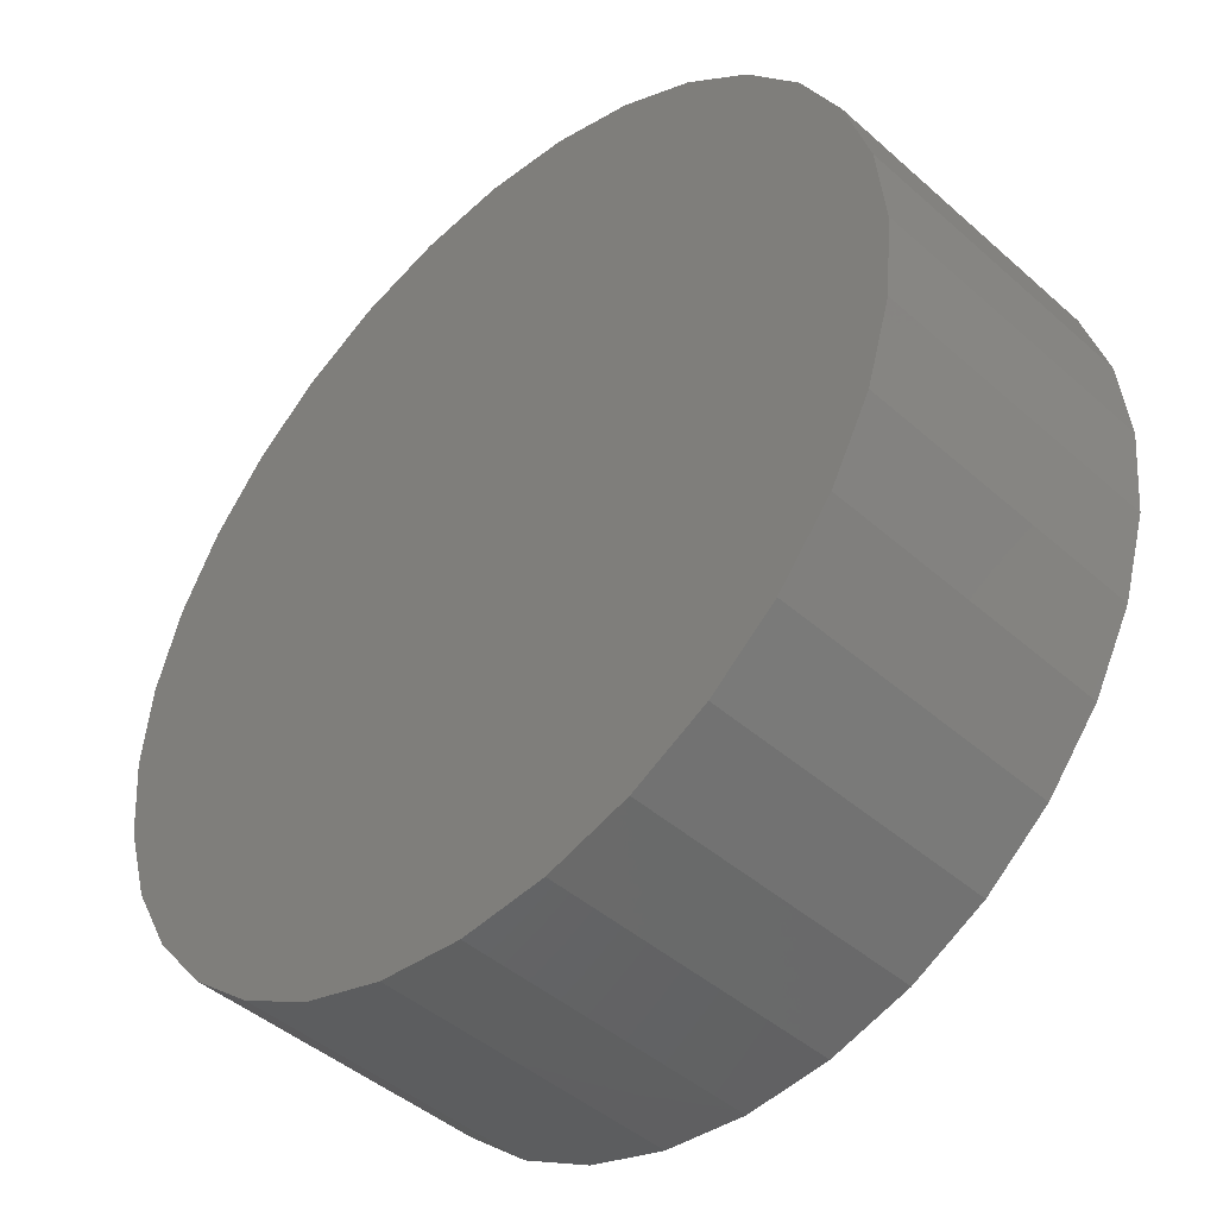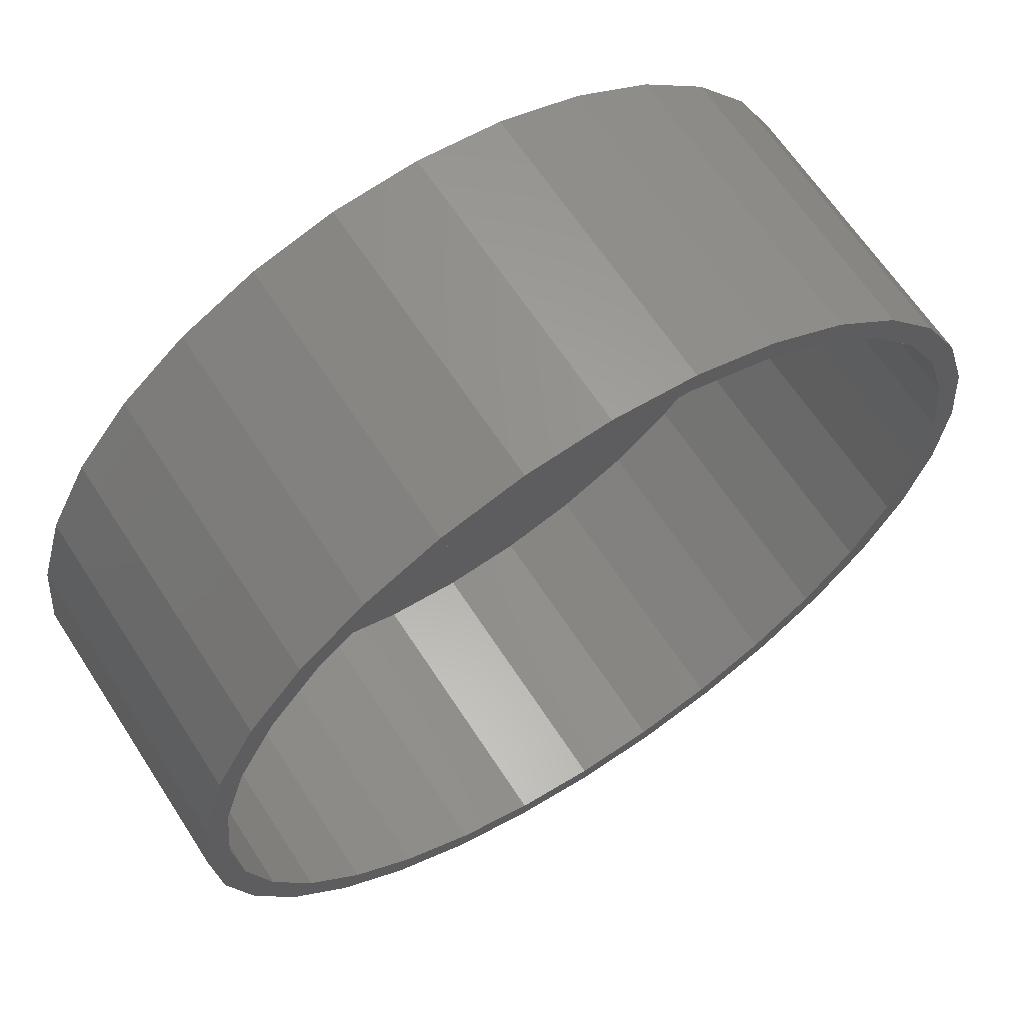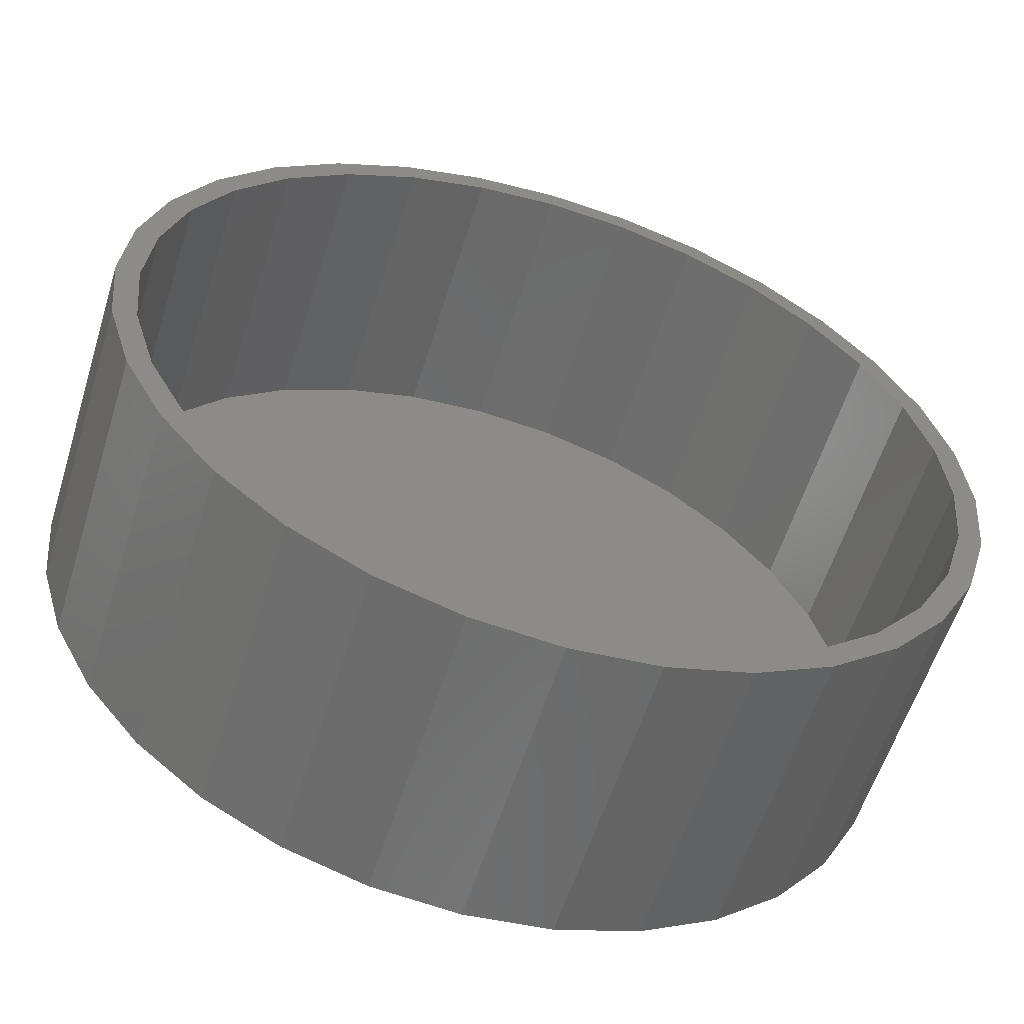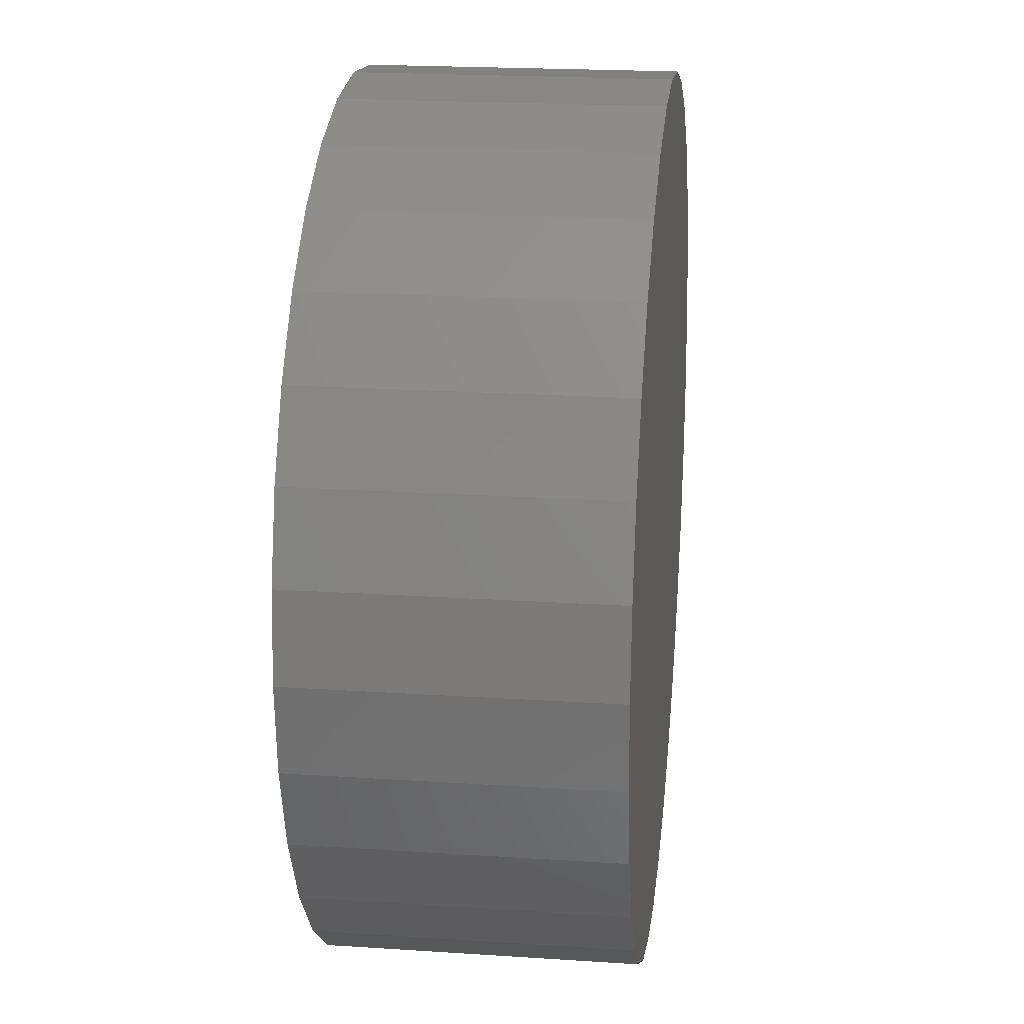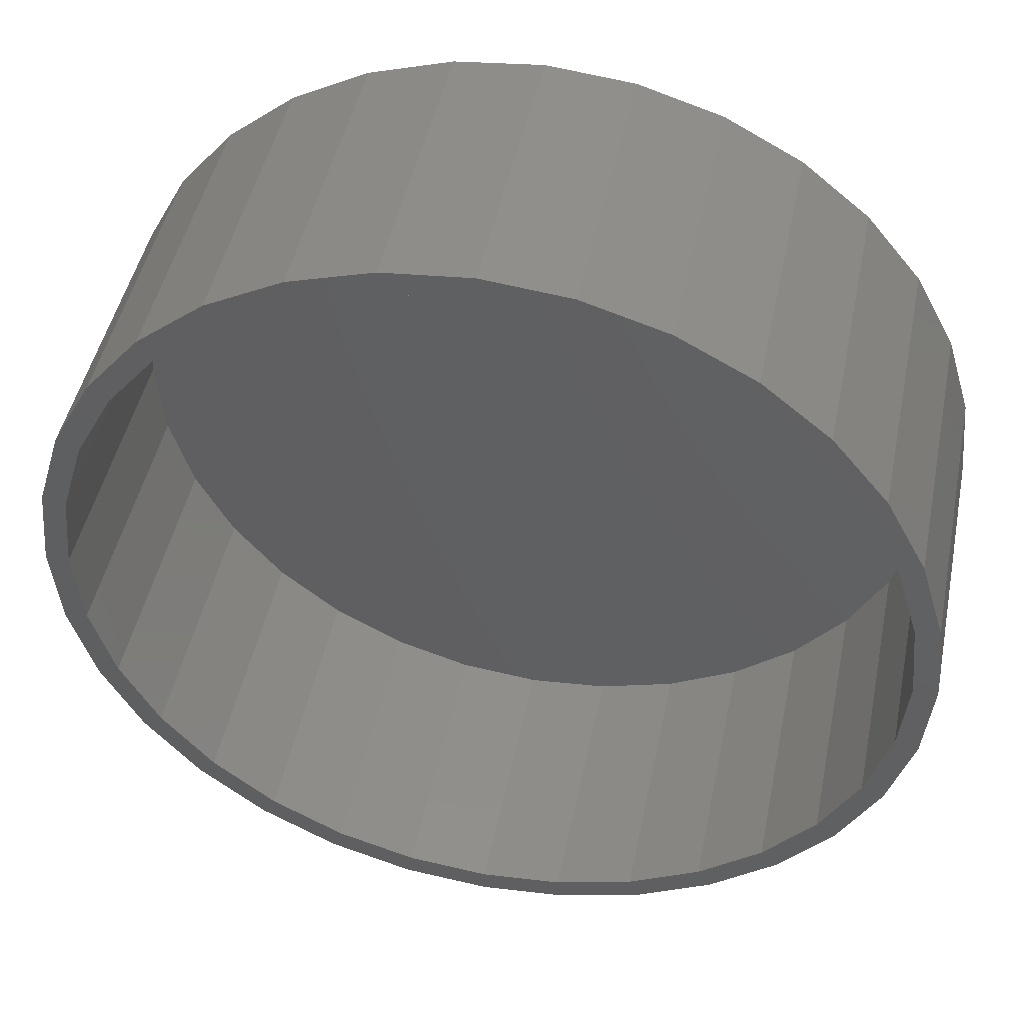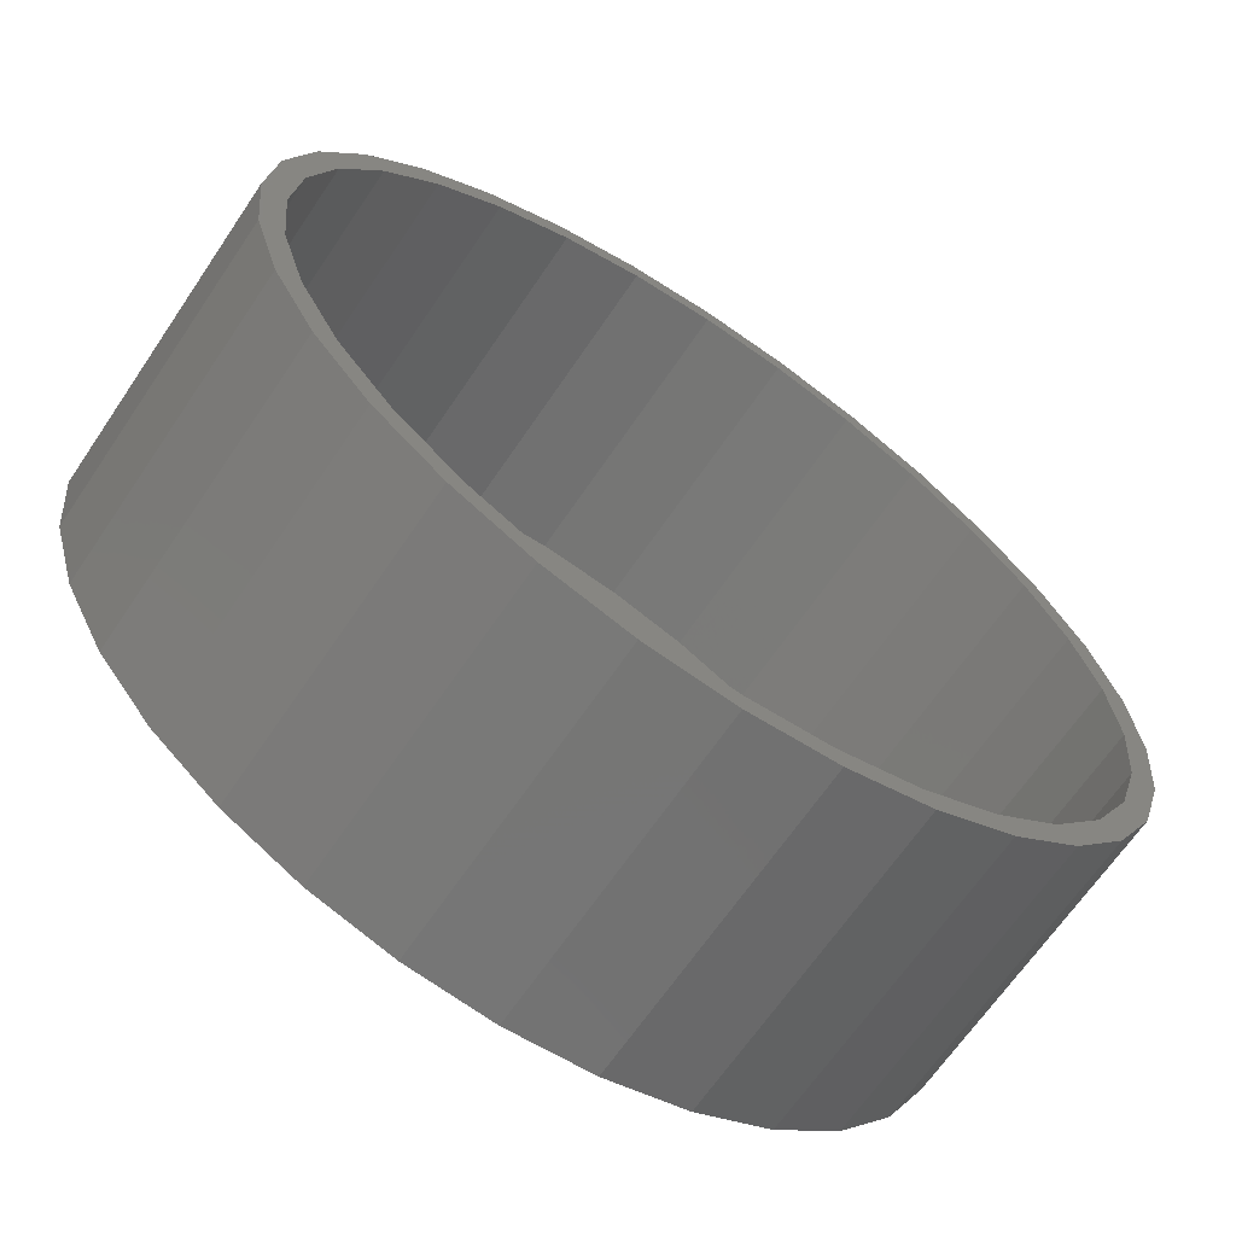
<metadata>
{"format":"stl","ext":"stl","renderer":"f3d","projection":"perspective","resolution":1024,"background":"white","views":[{"elev":-44.7,"azim":-135.7,"up":"+Z"},{"elev":64.4,"azim":-33.0,"up":"+Z"},{"elev":-57.8,"azim":-17.2,"up":"+Z"},{"elev":20.7,"azim":96.8,"up":"+Z"},{"elev":46.5,"azim":11.5,"up":"+Z"},{"elev":-66.3,"azim":-34.1,"up":"+Z"}]}
</metadata>
<code>
# stl→obj: 128 verts, 252 faces
v -0.2551 -0.5 0.6349
v -0.1262 -0.5 0.674
v -0.2701 -0.5 0.671
v -0.3956 -0.5 0.6039
v 0.2858 -0.5 -0.671
v 0.4114 -0.5 -0.6039
v 0.2709 -0.5 -0.6349
v 0.142 -0.5 -0.674
v -0.1338 -0.5 0.7124
v 0.007895 -0.5 0.6873
v 0.007895 -0.5 0.7263
v -0.1338 -0.5 -0.7124
v -0.1262 -0.5 -0.674
v -0.2701 -0.5 -0.671
v -0.2551 -0.5 -0.6349
v -0.3956 -0.5 -0.6039
v -0.3739 -0.5 -0.5714
v -0.5057 -0.5 -0.5136
v -0.4781 -0.5 -0.486
v -0.596 -0.5 -0.4035
v -0.5635 -0.5 -0.3818
v -0.6631 -0.5 -0.2779
v -0.627 -0.5 -0.263
v -0.7045 -0.5 -0.1417
v -0.6662 -0.5 -0.1341
v -0.7184 -0.5 8.701e-17
v -0.6794 -0.5 7.984e-17
v -0.7045 -0.5 0.1417
v -0.6662 -0.5 0.1341
v -0.6631 -0.5 0.2779
v -0.627 -0.5 0.263
v -0.596 -0.5 0.4035
v -0.5635 -0.5 0.3818
v -0.5057 -0.5 0.5136
v -0.4781 -0.5 0.486
v -0.3739 -0.5 0.5714
v 0.007895 -0.5 -0.6873
v 0.007895 -0.5 -0.7263
v 0.1496 -0.5 -0.7124
v 0.1496 -0.5 0.7124
v 0.142 -0.5 0.674
v 0.2858 -0.5 0.671
v 0.2709 -0.5 0.6349
v 0.4114 -0.5 0.6039
v 0.3897 -0.5 0.5714
v 0.5215 -0.5 0.5136
v 0.4939 -0.5 0.486
v 0.6118 -0.5 0.4035
v 0.5793 -0.5 0.3818
v 0.6789 -0.5 0.2779
v 0.6428 -0.5 0.263
v 0.7203 -0.5 0.1417
v 0.6819 -0.5 0.1341
v 0.7342 -0.5 -9.088e-17
v 0.6951 -0.5 -8.849e-17
v 0.7203 -0.5 -0.1417
v 0.6819 -0.5 -0.1341
v 0.6789 -0.5 -0.2779
v 0.6428 -0.5 -0.263
v 0.6118 -0.5 -0.4035
v 0.5793 -0.5 -0.3818
v 0.5215 -0.5 -0.5136
v 0.4939 -0.5 -0.486
v 0.3897 -0.5 -0.5714
v 0.007895 -0.03906 -0.6873
v 0.142 -0.03906 -0.674
v 0.2709 -0.03906 -0.6349
v 0.3897 -0.03906 -0.5714
v 0.4939 -0.03906 -0.486
v 0.5793 -0.03906 -0.3818
v 0.6428 -0.03906 -0.263
v 0.6819 -0.03906 -0.1341
v 0.6951 -0.03906 -2.568e-16
v -0.1262 -0.03906 -0.674
v -0.2551 -0.03906 -0.6349
v -0.3739 -0.03906 -0.5714
v -0.4781 -0.03906 -0.486
v -0.5635 -0.03906 -0.3818
v -0.627 -0.03906 -0.263
v -0.6662 -0.03906 -0.1341
v -0.6794 -0.03906 7.984e-17
v 0.007895 -0.03906 0.6873
v -0.1262 -0.03906 0.674
v -0.2551 -0.03906 0.6349
v -0.3739 -0.03906 0.5714
v -0.4781 -0.03906 0.486
v -0.5635 -0.03906 0.3818
v -0.627 -0.03906 0.263
v -0.6662 -0.03906 0.1341
v 0.142 -0.03906 0.674
v 0.2709 -0.03906 0.6349
v 0.3897 -0.03906 0.5714
v 0.4939 -0.03906 0.486
v 0.5793 -0.03906 0.3818
v 0.6428 -0.03906 0.263
v 0.6819 -0.03906 0.1341
v 0.007895 8.327e-17 0.7263
v 0.1496 9.9e-17 0.7124
v -0.1338 6.754e-17 0.7124
v 0.007895 8.327e-17 -0.7263
v -0.1338 6.754e-17 -0.7124
v 0.1496 9.9e-17 -0.7124
v -0.2701 5.241e-17 -0.671
v 0.2858 1.141e-16 -0.671
v -0.3956 3.847e-17 -0.6039
v 0.4114 1.281e-16 -0.6039
v -0.5057 2.625e-17 -0.5136
v 0.5215 1.403e-16 -0.5136
v -0.596 1.622e-17 -0.4035
v 0.6118 1.503e-16 -0.4035
v -0.6631 8.768e-18 -0.2779
v 0.6789 1.578e-16 -0.2779
v -0.7045 4.179e-18 -0.1417
v 0.7203 1.624e-16 -0.1417
v -0.7184 2.629e-18 8.701e-17
v 0.7342 1.639e-16 -9.088e-17
v -0.7045 4.179e-18 0.1417
v 0.7203 1.624e-16 0.1417
v -0.6631 8.768e-18 0.2779
v 0.6789 1.578e-16 0.2779
v -0.596 1.622e-17 0.4035
v 0.6118 1.503e-16 0.4035
v -0.5057 2.625e-17 0.5136
v 0.5215 1.403e-16 0.5136
v -0.3956 3.847e-17 0.6039
v 0.4114 1.281e-16 0.6039
v -0.2701 5.241e-17 0.671
v 0.2858 1.141e-16 0.671
f 1 2 3
f 3 4 1
f 5 6 7
f 7 8 5
f 9 3 2
f 9 2 10
f 9 10 11
f 12 13 14
f 14 13 15
f 14 15 16
f 16 15 17
f 16 17 18
f 18 17 19
f 18 19 20
f 20 19 21
f 20 21 22
f 22 21 23
f 22 23 24
f 24 23 25
f 24 25 26
f 26 25 27
f 26 27 28
f 28 27 29
f 28 29 30
f 30 29 31
f 30 31 32
f 32 31 33
f 32 33 34
f 34 33 35
f 34 35 4
f 4 35 36
f 4 36 1
f 13 12 37
f 37 12 38
f 37 38 8
f 8 38 39
f 8 39 5
f 11 10 40
f 40 10 41
f 40 41 42
f 42 41 43
f 42 43 44
f 44 43 45
f 44 45 46
f 46 45 47
f 46 47 48
f 48 47 49
f 48 49 50
f 50 49 51
f 50 51 52
f 52 51 53
f 52 53 54
f 54 53 55
f 54 55 56
f 56 55 57
f 56 57 58
f 58 57 59
f 58 59 60
f 60 59 61
f 60 61 62
f 62 61 63
f 62 63 6
f 6 63 64
f 6 64 7
f 65 8 66
f 66 8 7
f 66 7 67
f 67 7 64
f 67 64 68
f 68 64 63
f 68 63 69
f 69 63 61
f 69 61 70
f 70 61 59
f 70 59 71
f 71 59 57
f 71 57 72
f 72 57 55
f 72 55 73
f 8 65 37
f 37 65 74
f 37 74 13
f 13 74 75
f 13 75 15
f 15 75 76
f 15 76 17
f 17 76 77
f 17 77 19
f 19 77 78
f 19 78 21
f 21 78 79
f 21 79 23
f 23 79 80
f 23 80 25
f 25 80 81
f 25 81 27
f 82 2 83
f 83 2 1
f 83 1 84
f 84 1 36
f 84 36 85
f 85 36 35
f 85 35 86
f 86 35 33
f 86 33 87
f 87 33 31
f 87 31 88
f 88 31 29
f 88 29 89
f 89 29 27
f 89 27 81
f 2 82 10
f 10 82 90
f 10 90 41
f 41 90 91
f 41 91 43
f 43 91 92
f 43 92 45
f 45 92 93
f 45 93 47
f 47 93 94
f 47 94 49
f 49 94 95
f 49 95 51
f 51 95 96
f 51 96 53
f 53 96 73
f 53 73 55
f 83 90 82
f 90 83 91
f 91 83 84
f 91 84 92
f 92 84 85
f 92 85 93
f 93 85 86
f 93 86 94
f 94 86 87
f 94 87 95
f 95 87 88
f 95 88 96
f 96 88 89
f 96 89 73
f 73 89 81
f 73 81 72
f 72 81 80
f 72 80 71
f 71 80 79
f 71 79 70
f 70 79 78
f 70 78 69
f 69 78 77
f 69 77 68
f 68 77 76
f 68 76 67
f 67 76 75
f 67 75 66
f 66 75 74
f 66 74 65
f 97 98 99
f 100 101 102
f 102 101 103
f 102 103 104
f 104 103 105
f 104 105 106
f 106 105 107
f 106 107 108
f 108 107 109
f 108 109 110
f 110 109 111
f 110 111 112
f 112 111 113
f 112 113 114
f 114 113 115
f 114 115 116
f 116 115 117
f 116 117 118
f 118 117 119
f 118 119 120
f 120 119 121
f 120 121 122
f 122 121 123
f 122 123 124
f 124 123 125
f 124 125 126
f 126 125 127
f 126 127 128
f 128 127 99
f 128 99 98
f 116 54 114
f 114 54 56
f 114 56 112
f 112 56 58
f 112 58 110
f 110 58 60
f 110 60 108
f 108 60 62
f 108 62 106
f 106 62 6
f 106 6 104
f 104 6 5
f 104 5 102
f 102 5 39
f 102 39 100
f 100 39 38
f 100 38 101
f 101 38 12
f 101 12 103
f 103 12 14
f 103 14 105
f 105 14 16
f 105 16 107
f 107 16 18
f 107 18 109
f 109 18 20
f 109 20 111
f 111 20 22
f 111 22 113
f 113 22 24
f 113 24 115
f 115 24 26
f 115 26 117
f 117 26 28
f 117 28 119
f 119 28 30
f 119 30 121
f 121 30 32
f 121 32 123
f 123 32 34
f 123 34 125
f 125 34 4
f 125 4 127
f 127 4 3
f 127 3 99
f 99 3 9
f 99 9 97
f 97 9 11
f 97 11 98
f 98 11 40
f 98 40 128
f 128 40 42
f 128 42 126
f 126 42 44
f 126 44 124
f 124 44 46
f 124 46 122
f 122 46 48
f 122 48 120
f 120 48 50
f 120 50 118
f 118 50 52
f 118 52 116
f 116 52 54

</code>
